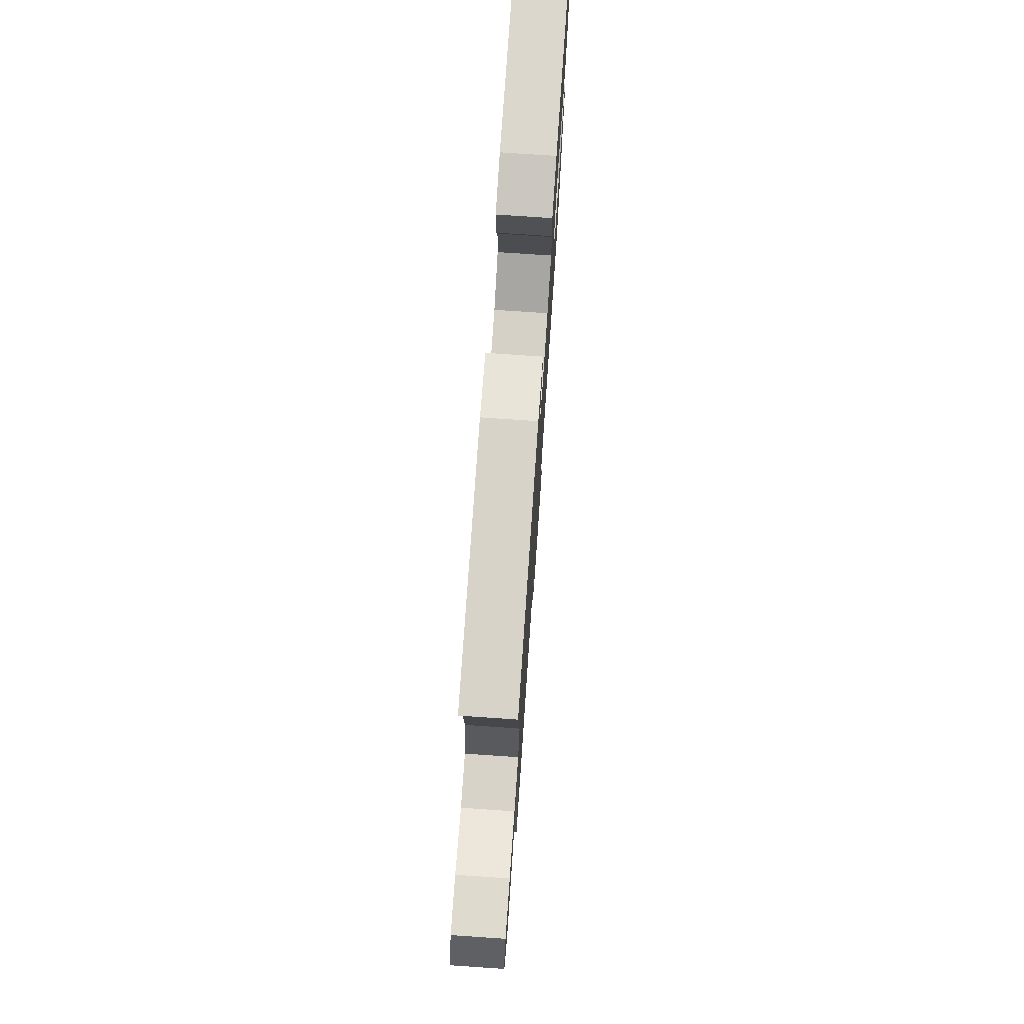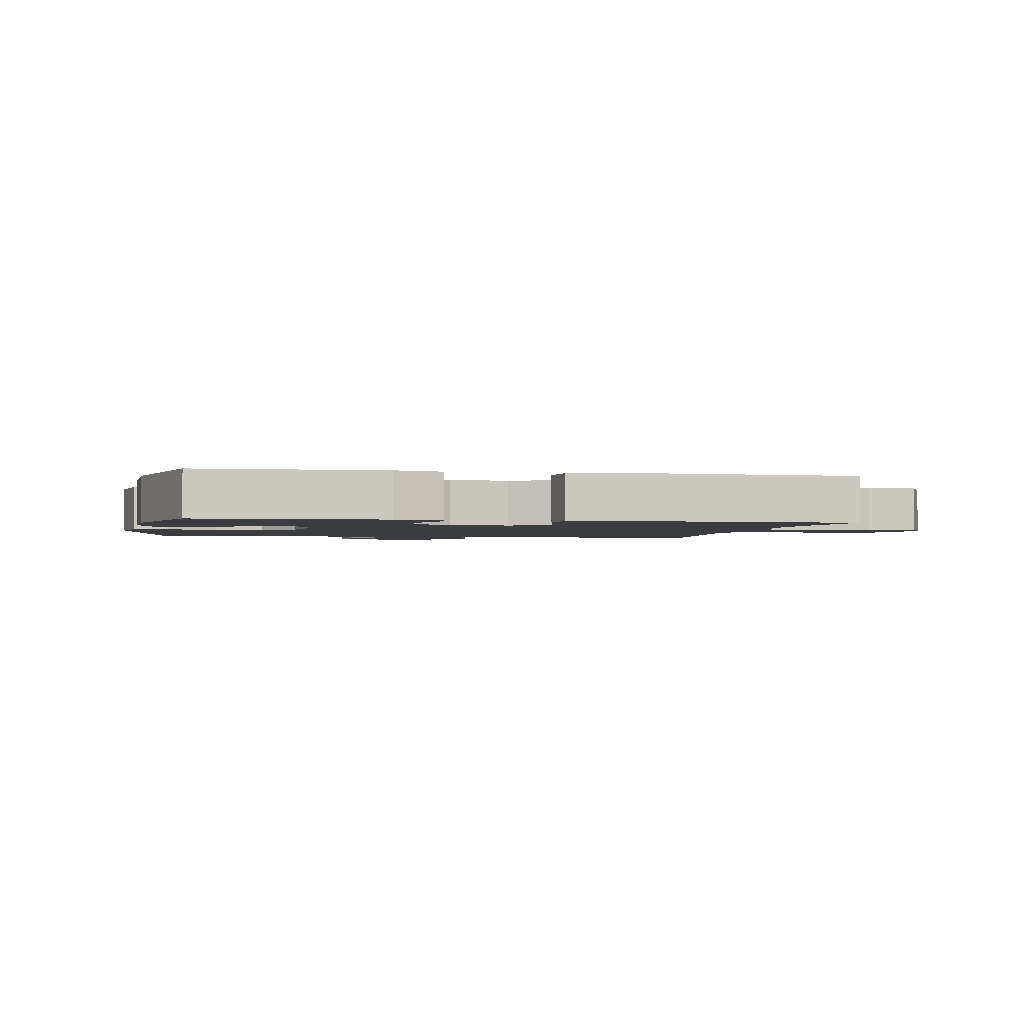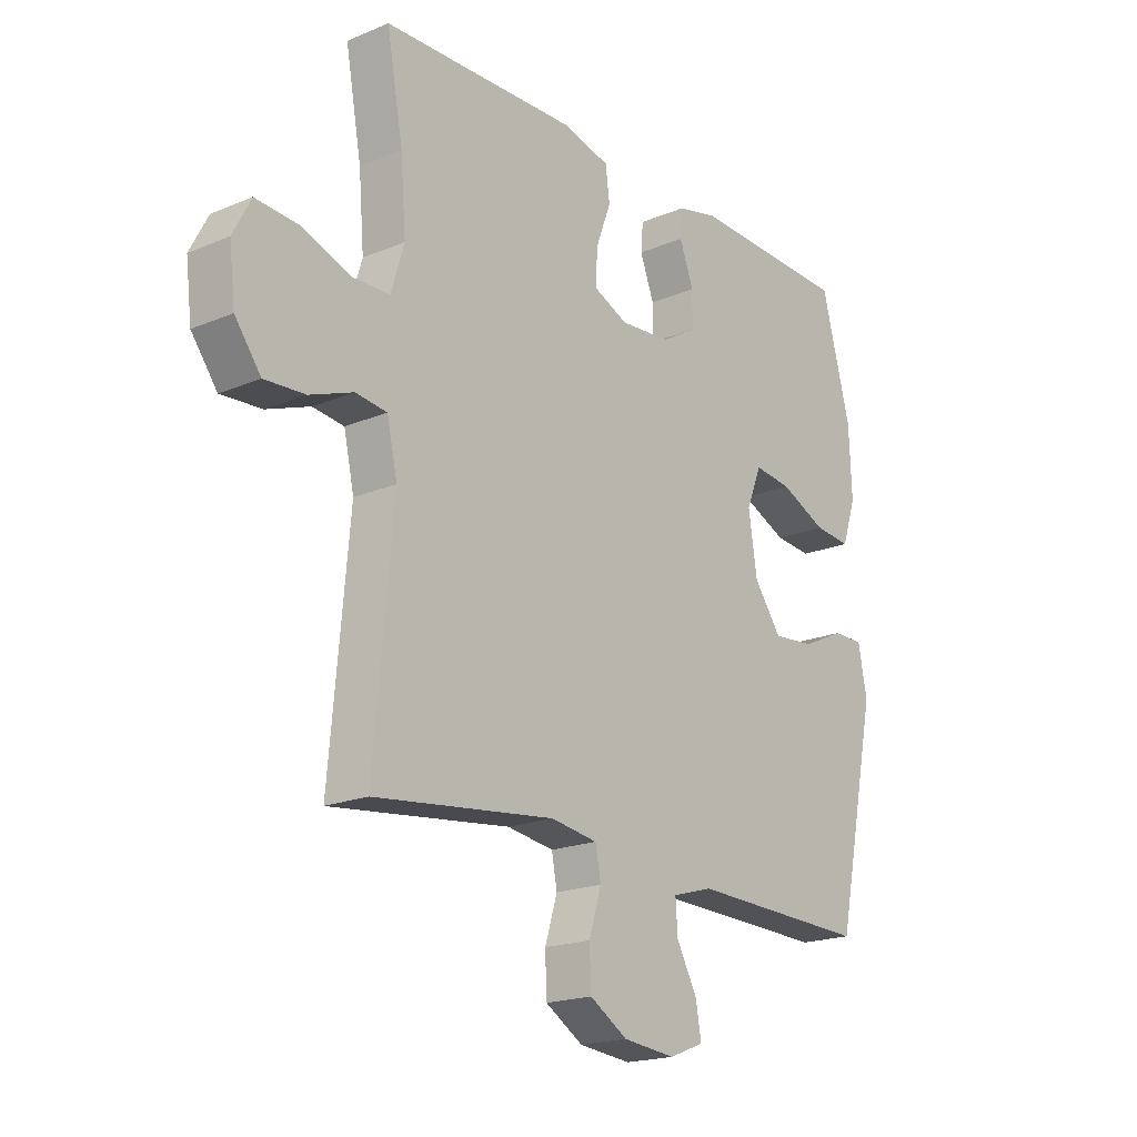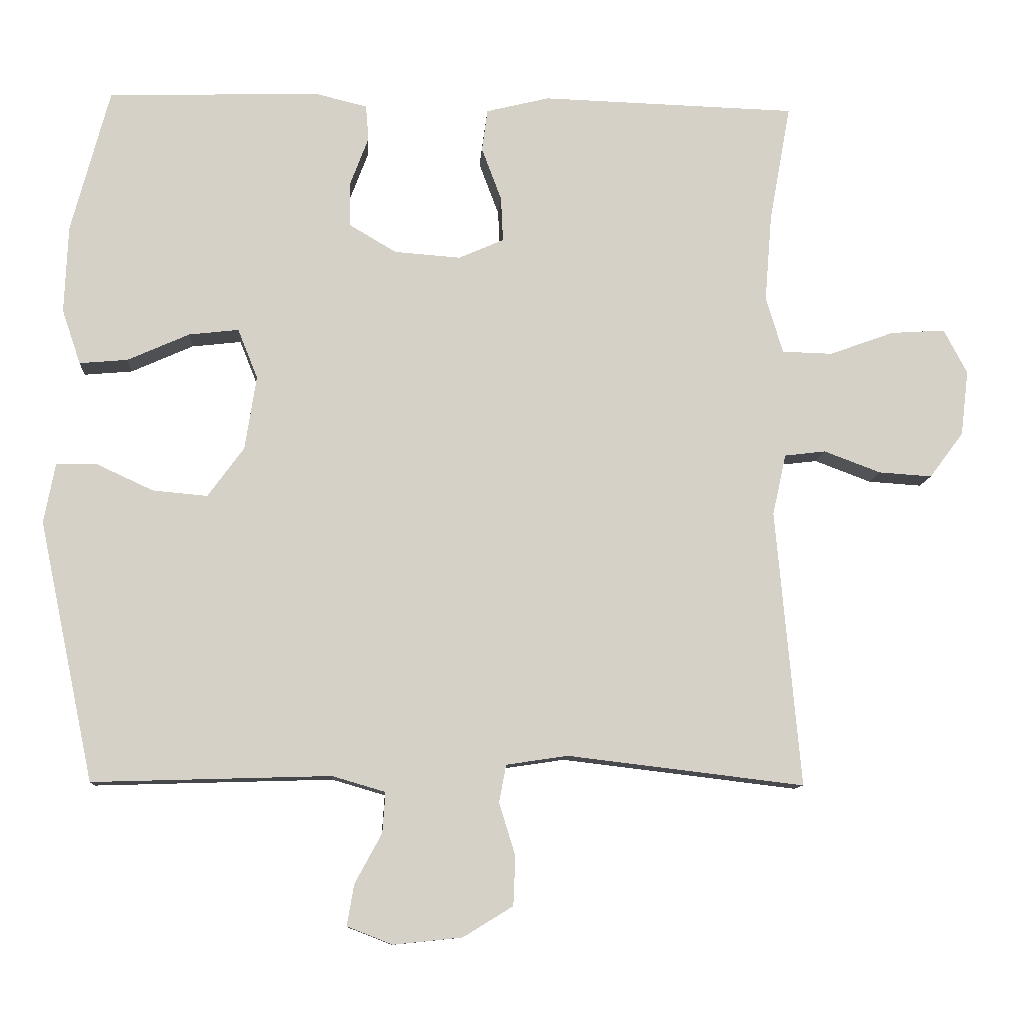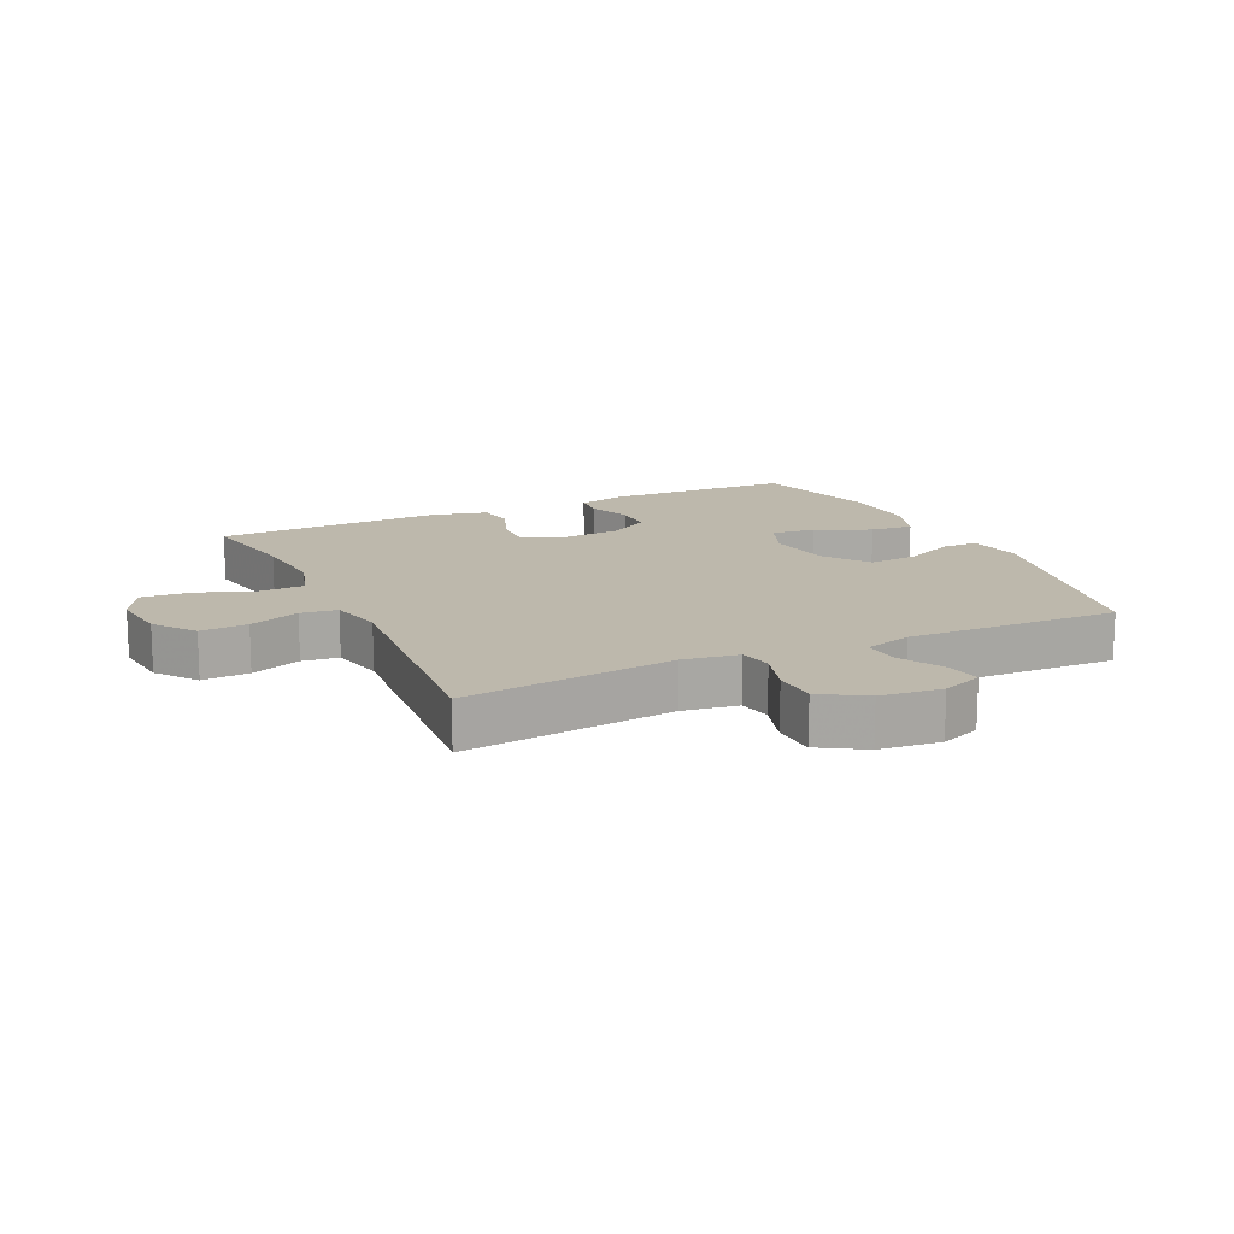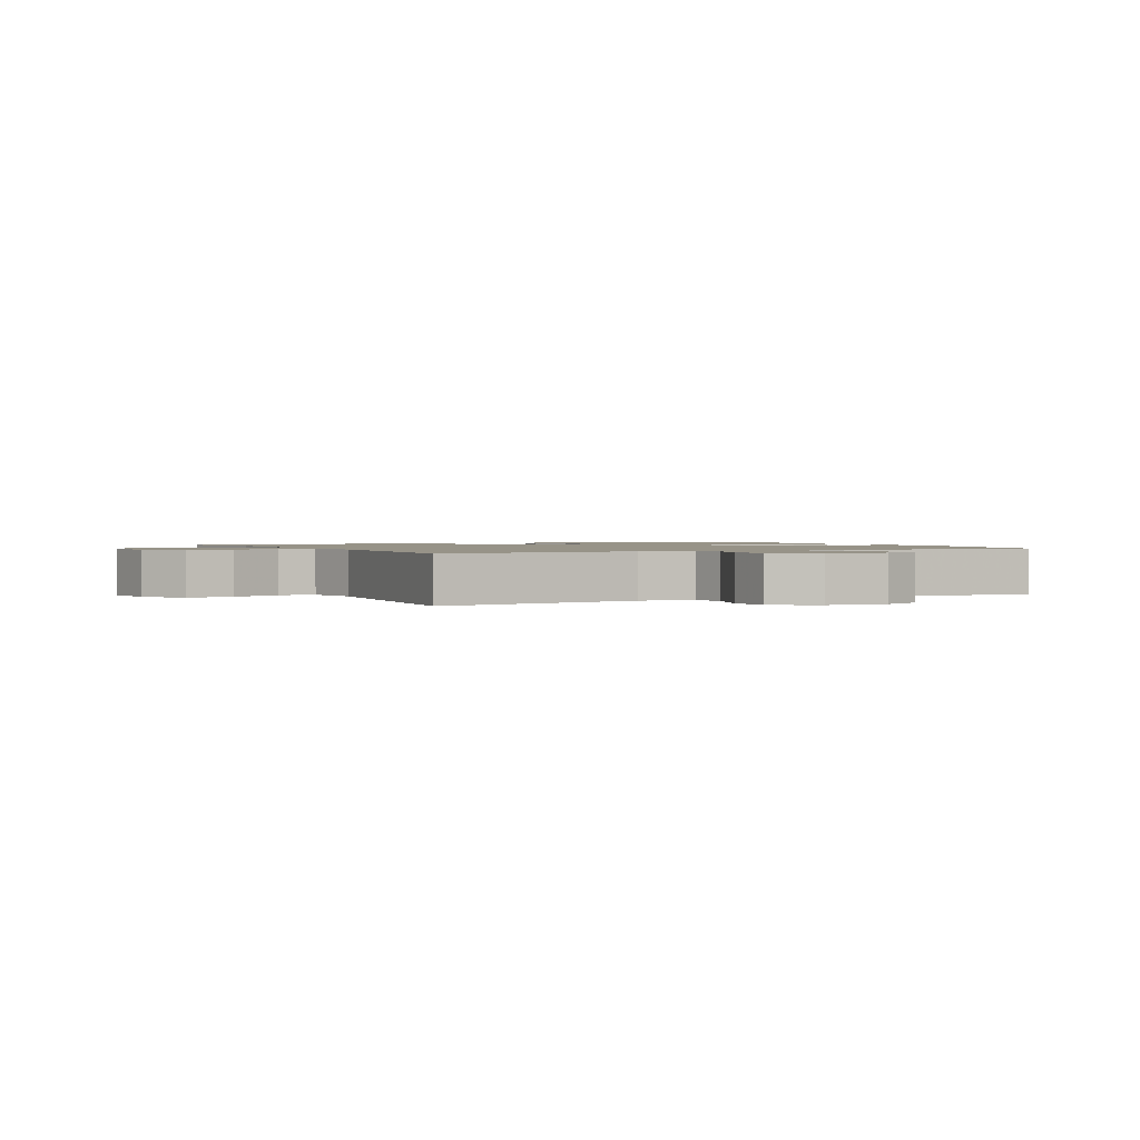
<metadata>
{"format":"obj","ext":"obj","renderer":"f3d","projection":"perspective","resolution":1024,"background":"white","views":[{"elev":75.0,"azim":93.9,"up":"+Z"},{"elev":-2.1,"azim":-11.2,"up":"+Y"},{"elev":-19.3,"azim":128.2,"up":"+Z"},{"elev":-10.4,"azim":-3.8,"up":"+Z"},{"elev":14.7,"azim":154.9,"up":"+Y"},{"elev":1.4,"azim":152.5,"up":"+Y"}]}
</metadata>
<code>
v -0.5 0.07 0.5
v -0.203 0.07 0.51
v -0.128 0.07 0.492
v -0.124 0.07 0.442
v -0.15 0.07 0.373
v -0.149 0.07 0.31
v -0.083 0.07 0.271
v 0.01 0.07 0.264
v 0.074 0.07 0.292
v 0.071 0.07 0.355
v 0.043 0.07 0.43
v 0.051 0.07 0.489
v 0.14 0.07 0.511
v 0.5 0.07 0.5
v 0.47 0.07 0.334
v 0.46 0.07 0.211
v 0.484 0.07 0.131
v 0.555 0.07 0.129
v 0.646 0.07 0.162
v 0.723 0.07 0.167
v 0.756 0.07 0.104
v 0.745 0.07 0.012
v 0.697 0.07 -0.052
v 0.622 0.07 -0.047
v 0.542 0.07 -0.017
v 0.484 0.07 -0.024
v 0.465 0.07 -0.11
v 0.5 0.07 -0.5
v 0.166 0.07 -0.46
v 0.079 0.07 -0.473
v 0.069 0.07 -0.526
v 0.092 0.07 -0.6
v 0.089 0.07 -0.669
v 0.019 0.07 -0.712
v -0.078 0.07 -0.722
v -0.142 0.07 -0.697
v -0.132 0.07 -0.639
v -0.094 0.07 -0.569
v -0.09 0.07 -0.512
v -0.165 0.07 -0.49
v -0.5 0.07 -0.5
v -0.577 0.07 -0.135
v -0.561 0.07 -0.05
v -0.504 0.07 -0.05
v -0.424 0.07 -0.087
v -0.347 0.07 -0.094
v -0.296 0.07 -0.024
v -0.28 0.07 0.08
v -0.308 0.07 0.15
v -0.378 0.07 0.142
v -0.465 0.07 0.103
v -0.533 0.07 0.097
v -0.559 0.07 0.174
v -0.554 0.07 0.297
v -0.5 0 0.5
v -0.203 0 0.51
v -0.128 0 0.492
v -0.124 0 0.442
v -0.15 0 0.373
v -0.149 0 0.31
v -0.083 0 0.271
v 0.01 0 0.264
v 0.074 0 0.292
v 0.071 0 0.355
v 0.043 0 0.43
v 0.051 0 0.489
v 0.14 0 0.511
v 0.5 0 0.5
v 0.47 0 0.334
v 0.46 0 0.211
v 0.484 0 0.131
v 0.555 0 0.129
v 0.646 0 0.162
v 0.723 0 0.167
v 0.756 0 0.104
v 0.745 0 0.012
v 0.697 0 -0.052
v 0.622 0 -0.047
v 0.542 0 -0.017
v 0.484 0 -0.024
v 0.465 0 -0.11
v 0.5 0 -0.5
v 0.166 0 -0.46
v 0.079 0 -0.473
v 0.069 0 -0.526
v 0.092 0 -0.6
v 0.089 0 -0.669
v 0.019 0 -0.712
v -0.078 0 -0.722
v -0.142 0 -0.697
v -0.132 0 -0.639
v -0.094 0 -0.569
v -0.09 0 -0.512
v -0.165 0 -0.49
v -0.5 0 -0.5
v -0.577 0 -0.135
v -0.561 0 -0.05
v -0.504 0 -0.05
v -0.424 0 -0.087
v -0.347 0 -0.094
v -0.296 0 -0.024
v -0.28 0 0.08
v -0.308 0 0.15
v -0.378 0 0.142
v -0.465 0 0.103
v -0.533 0 0.097
v -0.559 0 0.174
v -0.554 0 0.297
f 50 51 52 53
f 49 50 53 54
f 42 43 44 45
f 40 41 42 45
f 39 40 45 46
f 35 36 37 38
f 35 38 39
f 34 35 39
f 31 32 33 34
f 30 31 34 39
f 27 28 29
f 26 27 29 30
f 22 23 24 25
f 22 25 26
f 21 22 26
f 18 19 20 21
f 17 18 21 26
f 16 17 26 30
f 12 13 14 15
f 10 11 12 15
f 9 10 15 16
f 8 9 16 30
f 2 3 4 5
f 2 5 6
f 49 54 1 2
f 48 49 2 6
f 47 48 6 7
f 30 39 46 47
f 7 8 30 47
f 107 106 105 104
f 108 107 104 103
f 99 98 97 96
f 99 96 95 94
f 100 99 94 93
f 92 91 90 89
f 93 92 89
f 93 89 88
f 88 87 86 85
f 93 88 85 84
f 83 82 81
f 84 83 81 80
f 79 78 77 76
f 80 79 76
f 80 76 75
f 75 74 73 72
f 80 75 72 71
f 84 80 71 70
f 69 68 67 66
f 69 66 65 64
f 70 69 64 63
f 84 70 63 62
f 59 58 57 56
f 60 59 56
f 56 55 108 103
f 60 56 103 102
f 61 60 102 101
f 101 100 93 84
f 101 84 62 61
f 1 55 56 2
f 2 56 57 3
f 3 57 58 4
f 4 58 59 5
f 5 59 60 6
f 6 60 61 7
f 7 61 62 8
f 8 62 63 9
f 9 63 64 10
f 10 64 65 11
f 11 65 66 12
f 12 66 67 13
f 13 67 68 14
f 14 68 69 15
f 15 69 70 16
f 16 70 71 17
f 17 71 72 18
f 18 72 73 19
f 19 73 74 20
f 20 74 75 21
f 21 75 76 22
f 22 76 77 23
f 23 77 78 24
f 24 78 79 25
f 25 79 80 26
f 26 80 81 27
f 27 81 82 28
f 28 82 83 29
f 29 83 84 30
f 30 84 85 31
f 31 85 86 32
f 32 86 87 33
f 33 87 88 34
f 34 88 89 35
f 35 89 90 36
f 36 90 91 37
f 37 91 92 38
f 38 92 93 39
f 39 93 94 40
f 40 94 95 41
f 41 95 96 42
f 42 96 97 43
f 43 97 98 44
f 44 98 99 45
f 45 99 100 46
f 46 100 101 47
f 47 101 102 48
f 48 102 103 49
f 49 103 104 50
f 50 104 105 51
f 51 105 106 52
f 52 106 107 53
f 53 107 108 54
f 54 108 55 1

</code>
